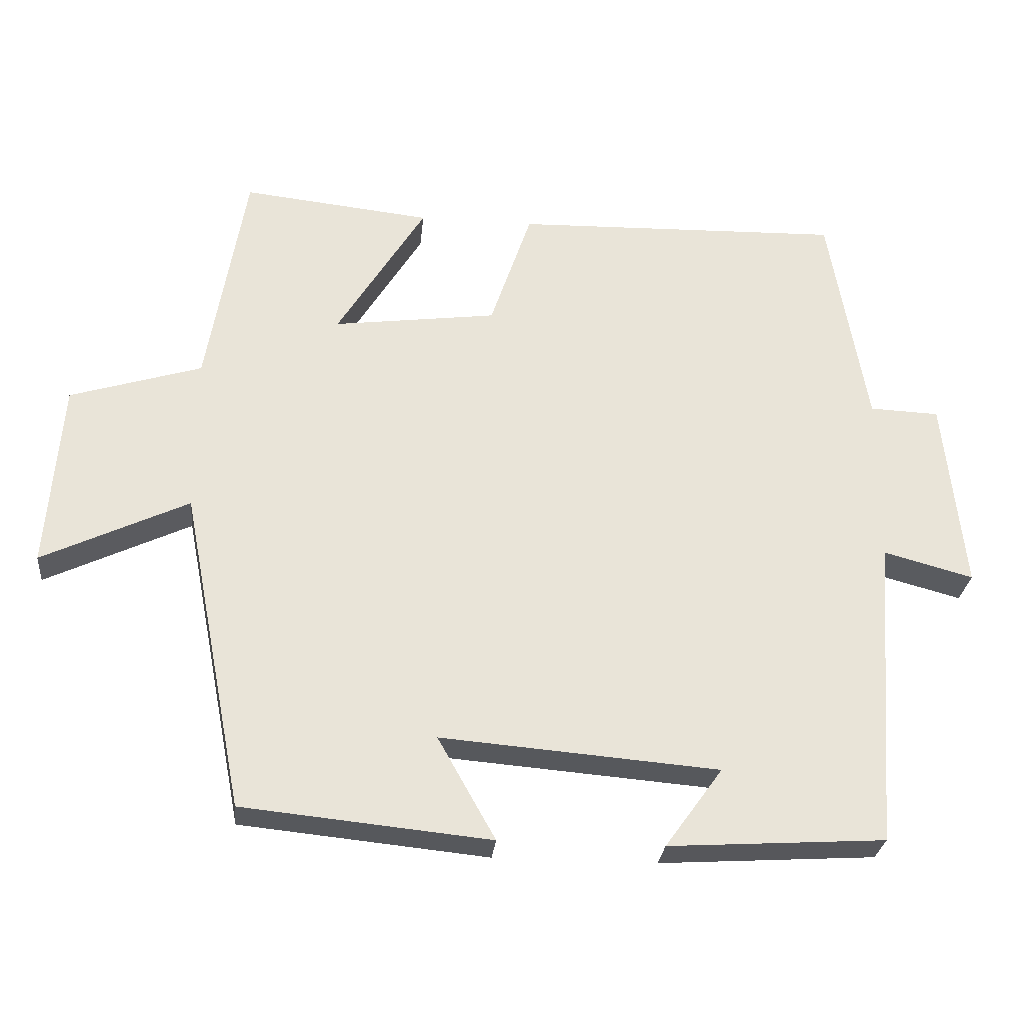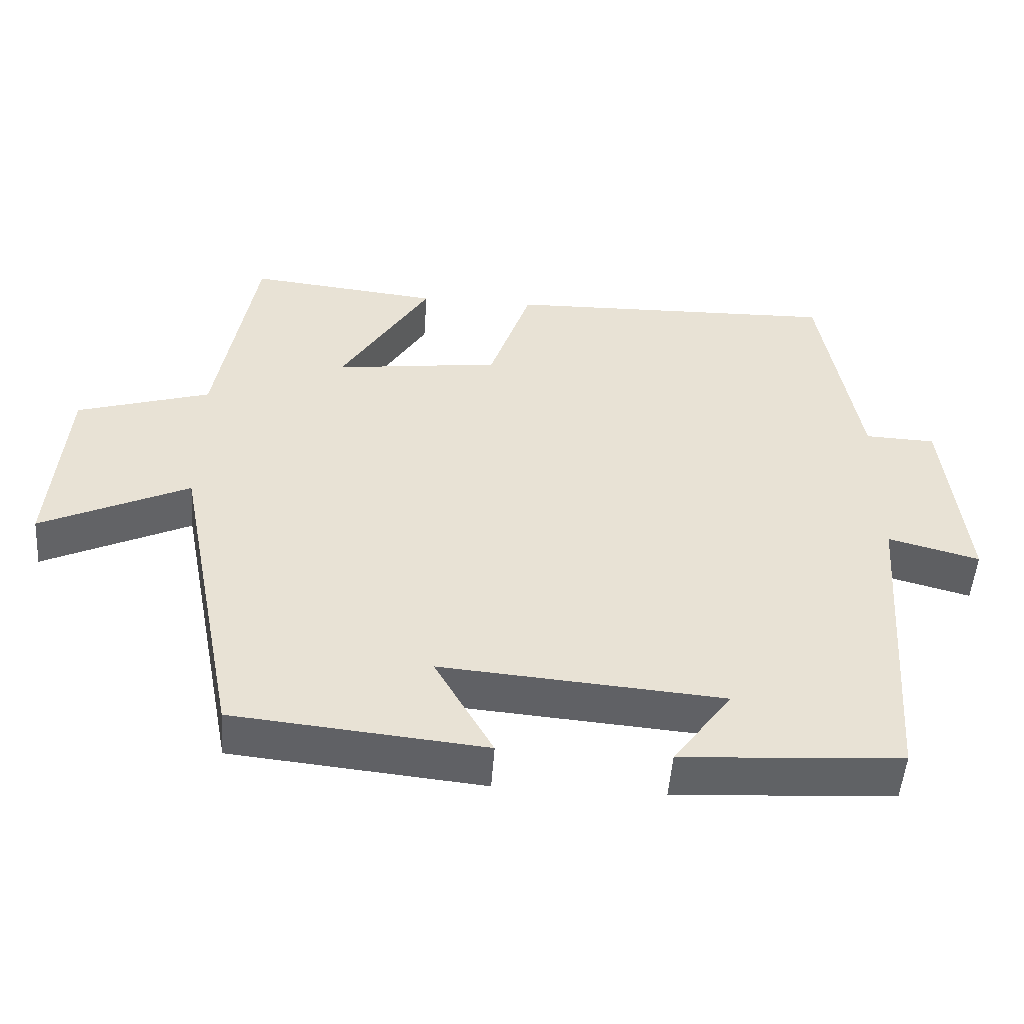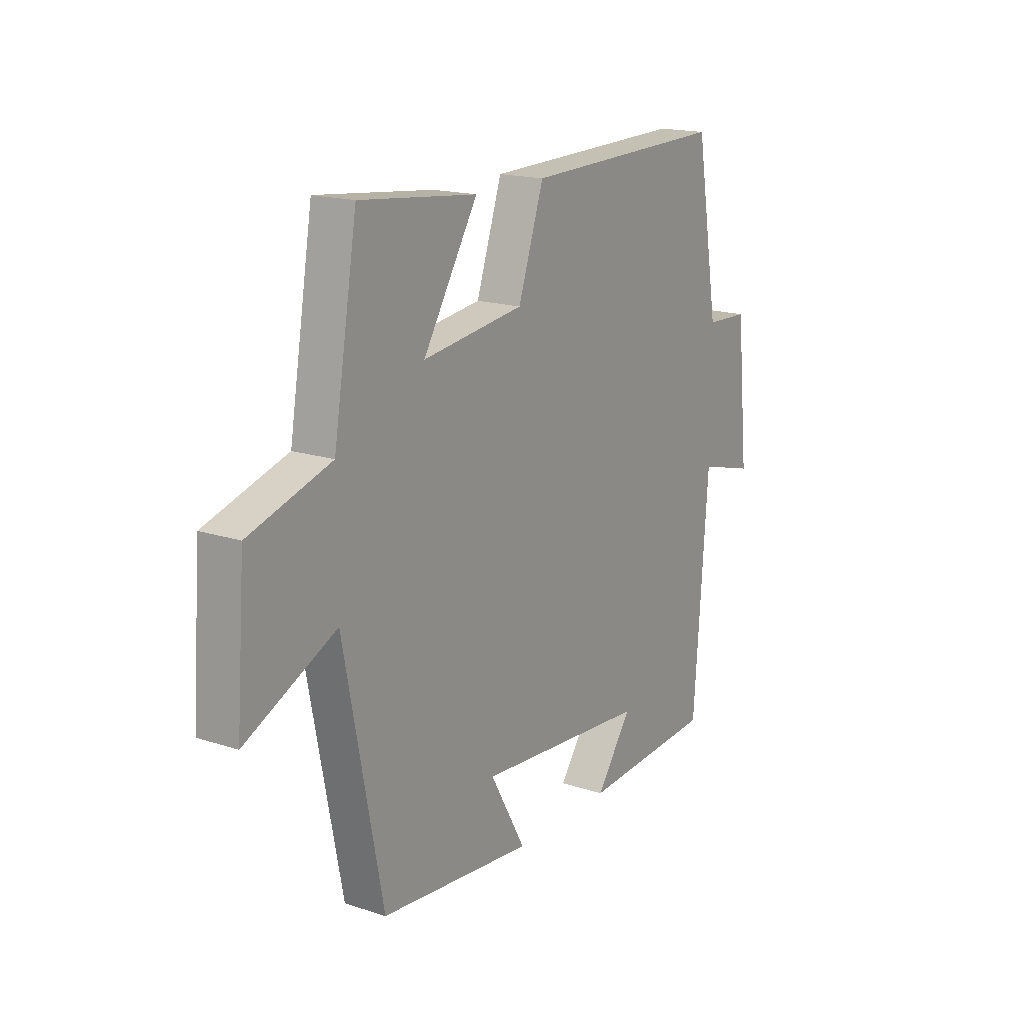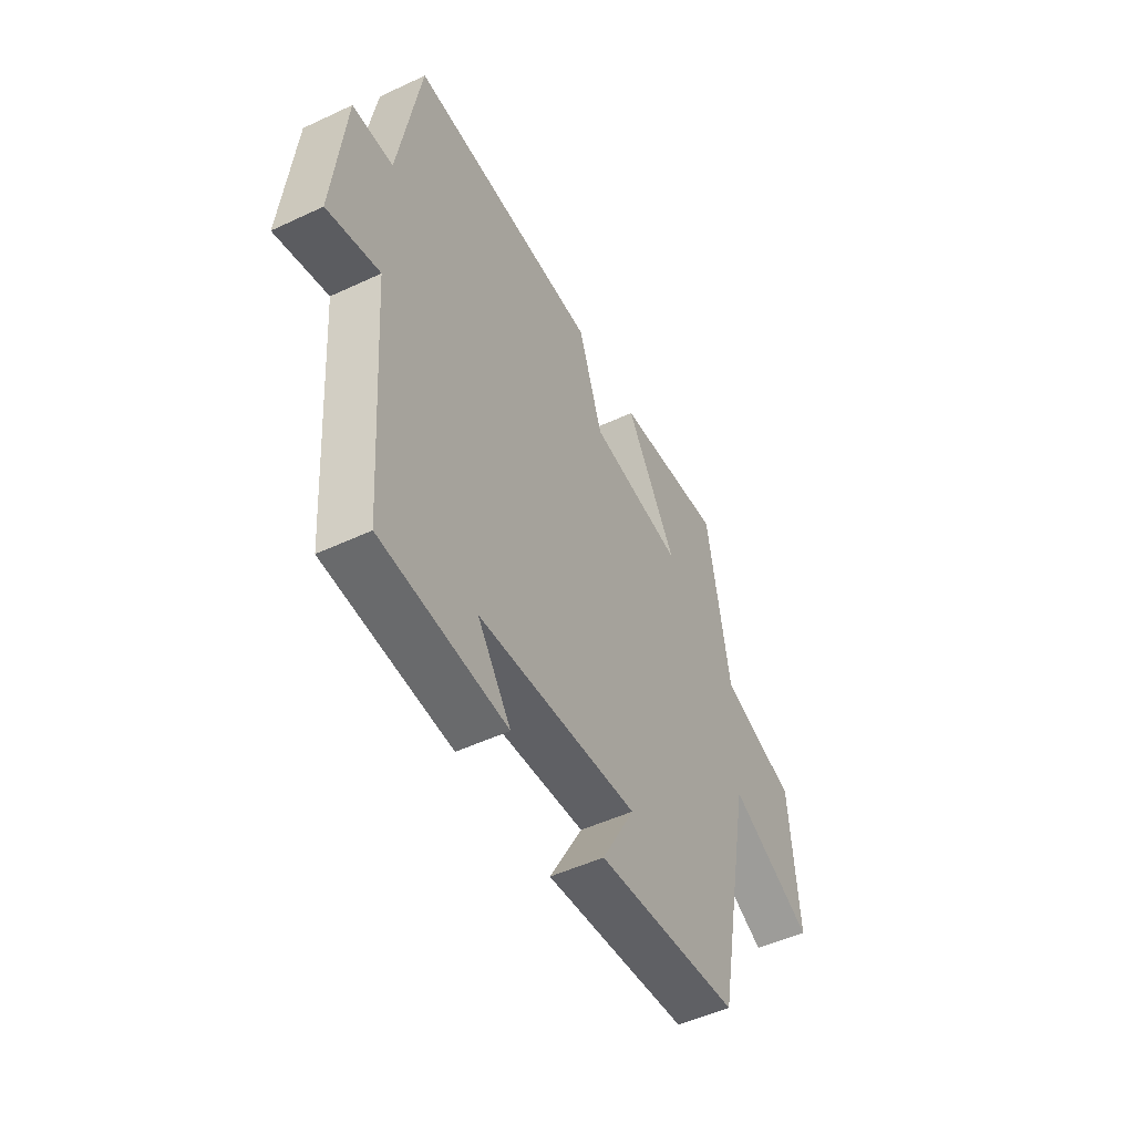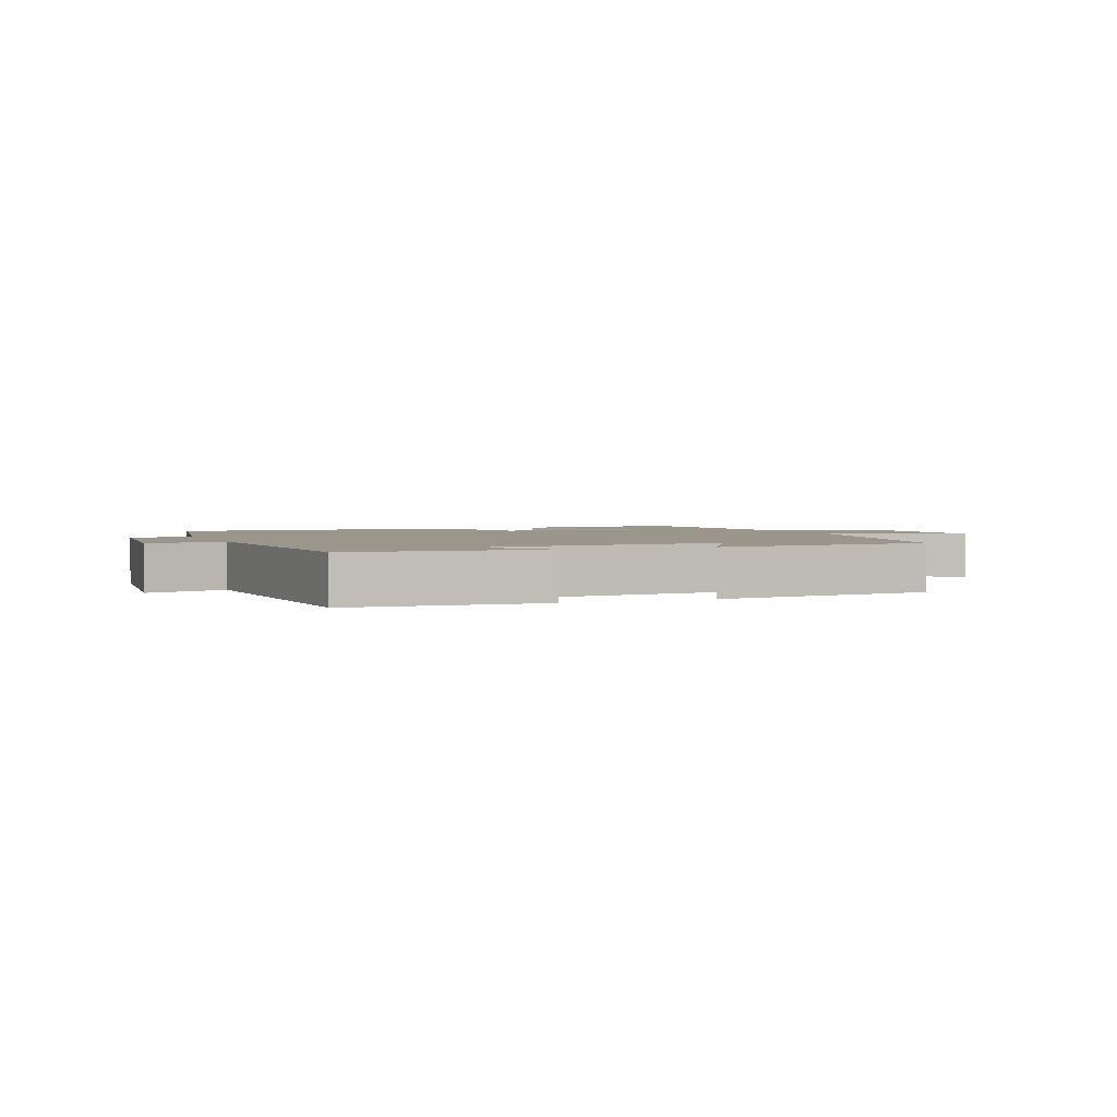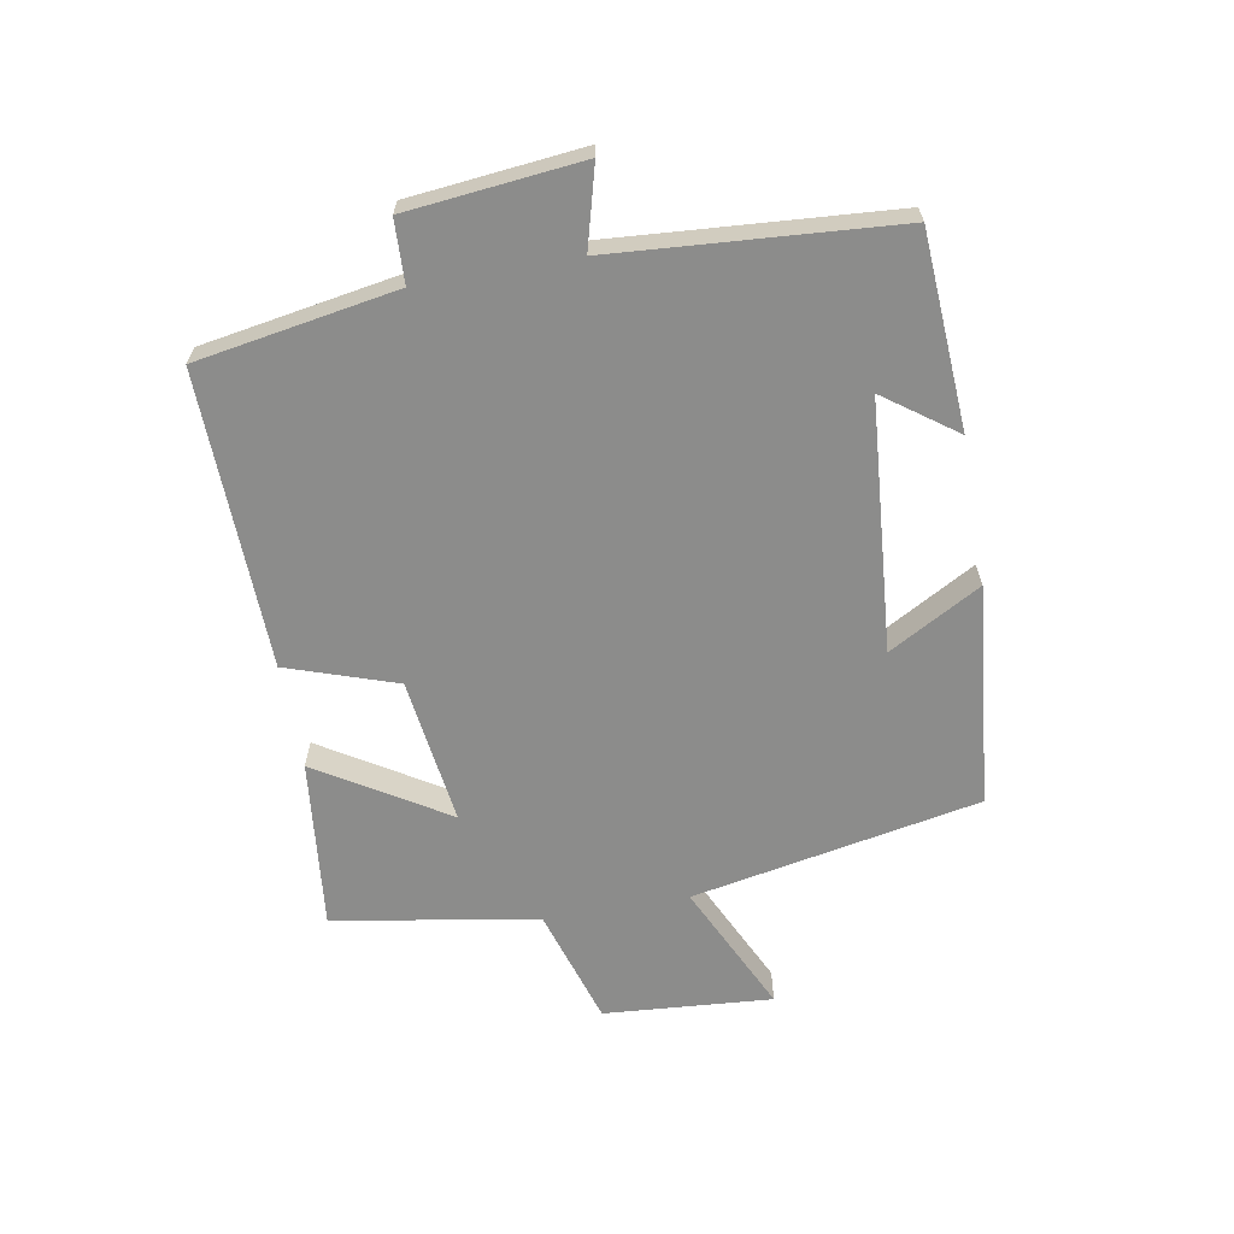
<metadata>
{"format":"obj","ext":"obj","renderer":"f3d","projection":"perspective","resolution":1024,"background":"white","views":[{"elev":-27.9,"azim":-5.7,"up":"+Z"},{"elev":-50.5,"azim":-4.1,"up":"+Z"},{"elev":17.3,"azim":-56.9,"up":"+Z"},{"elev":-49.9,"azim":117.3,"up":"+Z"},{"elev":2.4,"azim":158.4,"up":"+Y"},{"elev":-64.1,"azim":100.1,"up":"+Y"}]}
</metadata>
<code>
v 0.447 0.07 0.512
v 0.5 0.07 0.2
v 0.598 0.07 0.196
v 0.626 0.07 -0.076
v 0.5 0.07 -0.042
v 0.468 0.07 -0.481
v 0.164 0.07 -0.5
v 0.245 0.07 -0.388
v -0.145 0.07 -0.356
v -0.064 0.07 -0.5
v -0.412 0.07 -0.465
v -0.5 0.07 -0.014
v -0.705 0.07 -0.111
v -0.685 0.07 0.153
v -0.5 0.07 0.21
v -0.446 0.07 0.529
v -0.18 0.07 0.5
v -0.304 0.07 0.299
v -0.074 0.07 0.329
v -0.016 0.07 0.5
v 0.447 0 0.512
v 0.5 0 0.2
v 0.598 0 0.196
v 0.626 0 -0.076
v 0.5 0 -0.042
v 0.468 0 -0.481
v 0.164 0 -0.5
v 0.245 0 -0.388
v -0.145 0 -0.356
v -0.064 0 -0.5
v -0.412 0 -0.465
v -0.5 0 -0.014
v -0.705 0 -0.111
v -0.685 0 0.153
v -0.5 0 0.21
v -0.446 0 0.529
v -0.18 0 0.5
v -0.304 0 0.299
v -0.074 0 0.329
v -0.016 0 0.5
f 19 20 1 2
f 18 19 2
f 15 16 17 18
f 15 18 2
f 12 13 14 15
f 11 12 15
f 10 11 15
f 9 10 15
f 15 2 3
f 9 15 3
f 8 9 3
f 5 6 7 8
f 5 8 3
f 3 4 5
f 22 21 40 39
f 22 39 38
f 38 37 36 35
f 22 38 35
f 35 34 33 32
f 35 32 31
f 35 31 30
f 35 30 29
f 23 22 35
f 23 35 29
f 23 29 28
f 28 27 26 25
f 23 28 25
f 25 24 23
f 1 21 22 2
f 2 22 23 3
f 3 23 24 4
f 4 24 25 5
f 5 25 26 6
f 6 26 27 7
f 7 27 28 8
f 8 28 29 9
f 9 29 30 10
f 10 30 31 11
f 11 31 32 12
f 12 32 33 13
f 13 33 34 14
f 14 34 35 15
f 15 35 36 16
f 16 36 37 17
f 17 37 38 18
f 18 38 39 19
f 19 39 40 20
f 20 40 21 1

</code>
